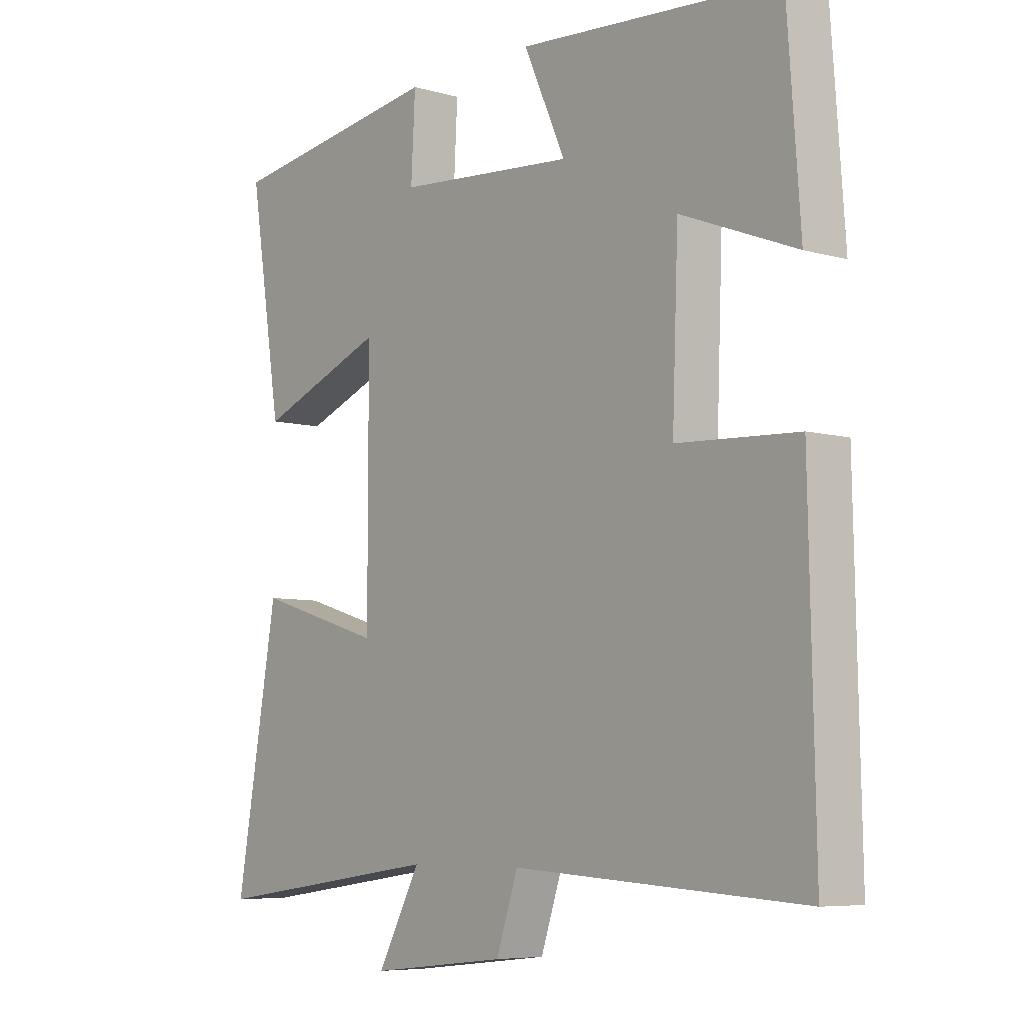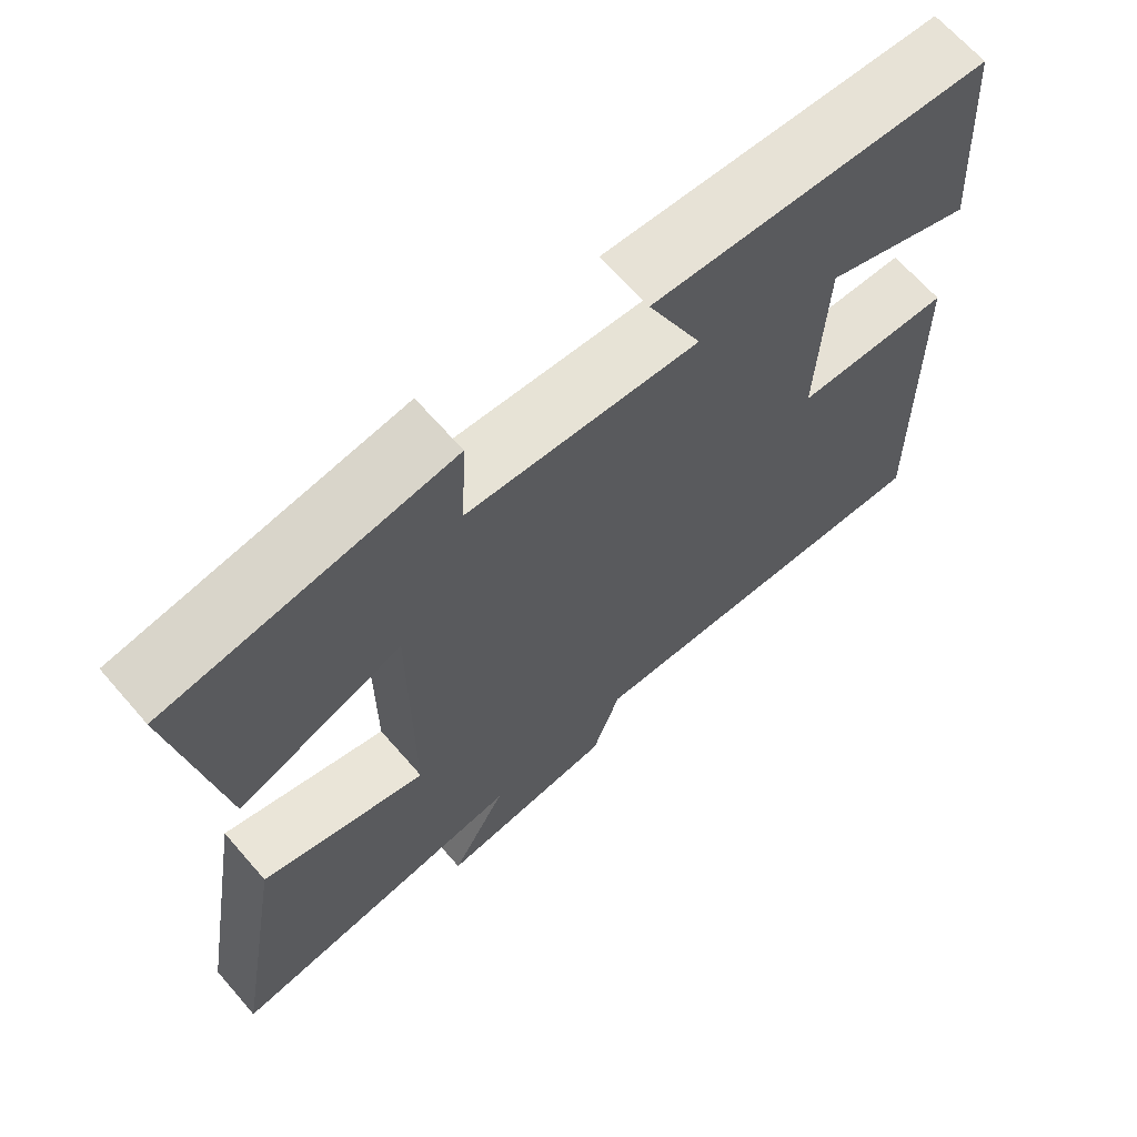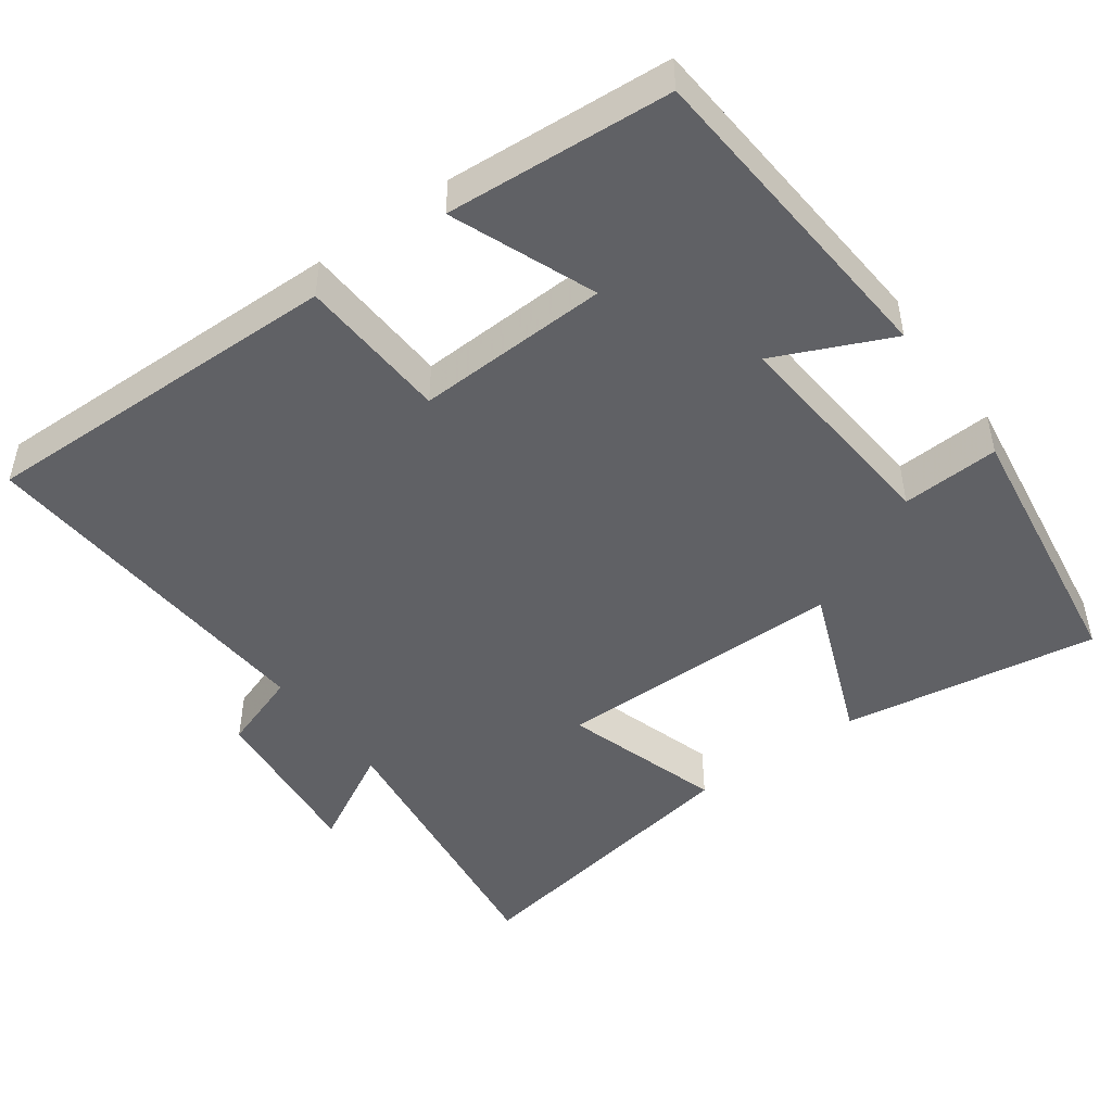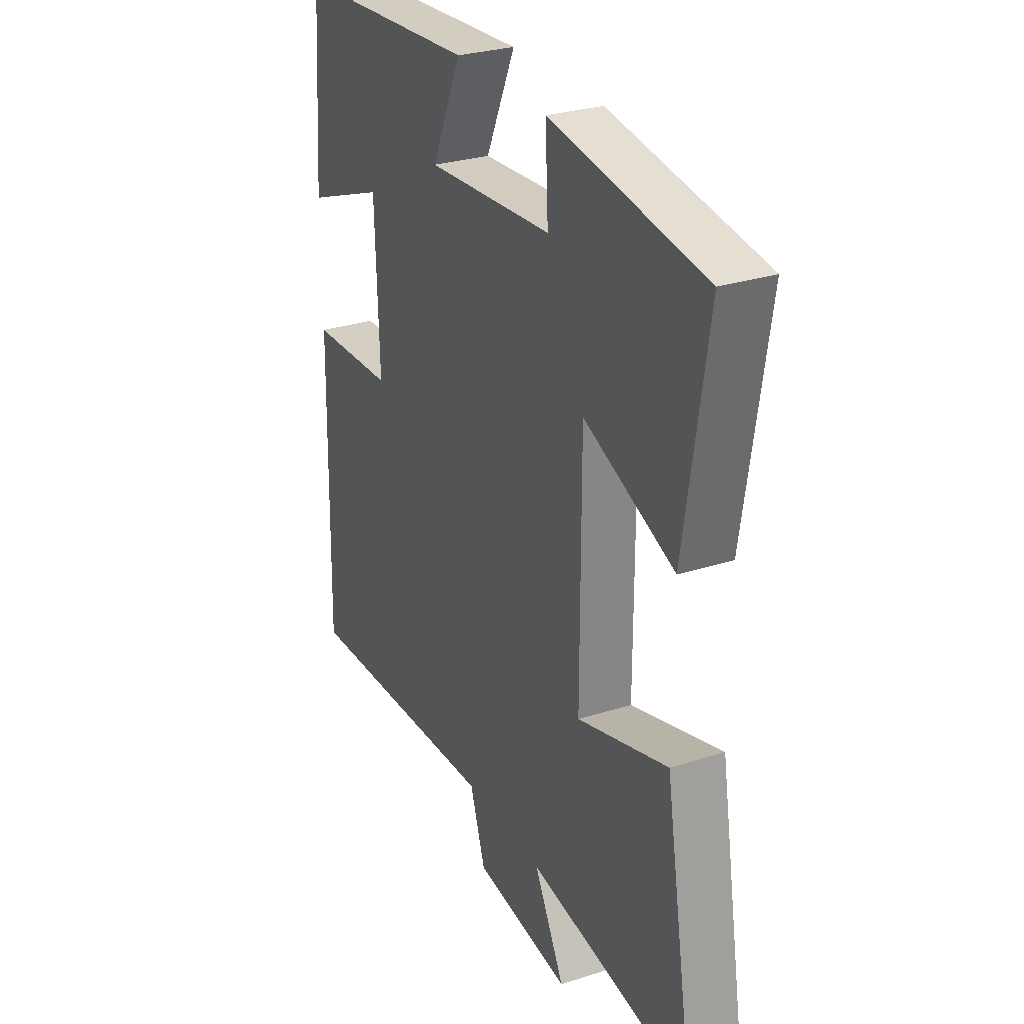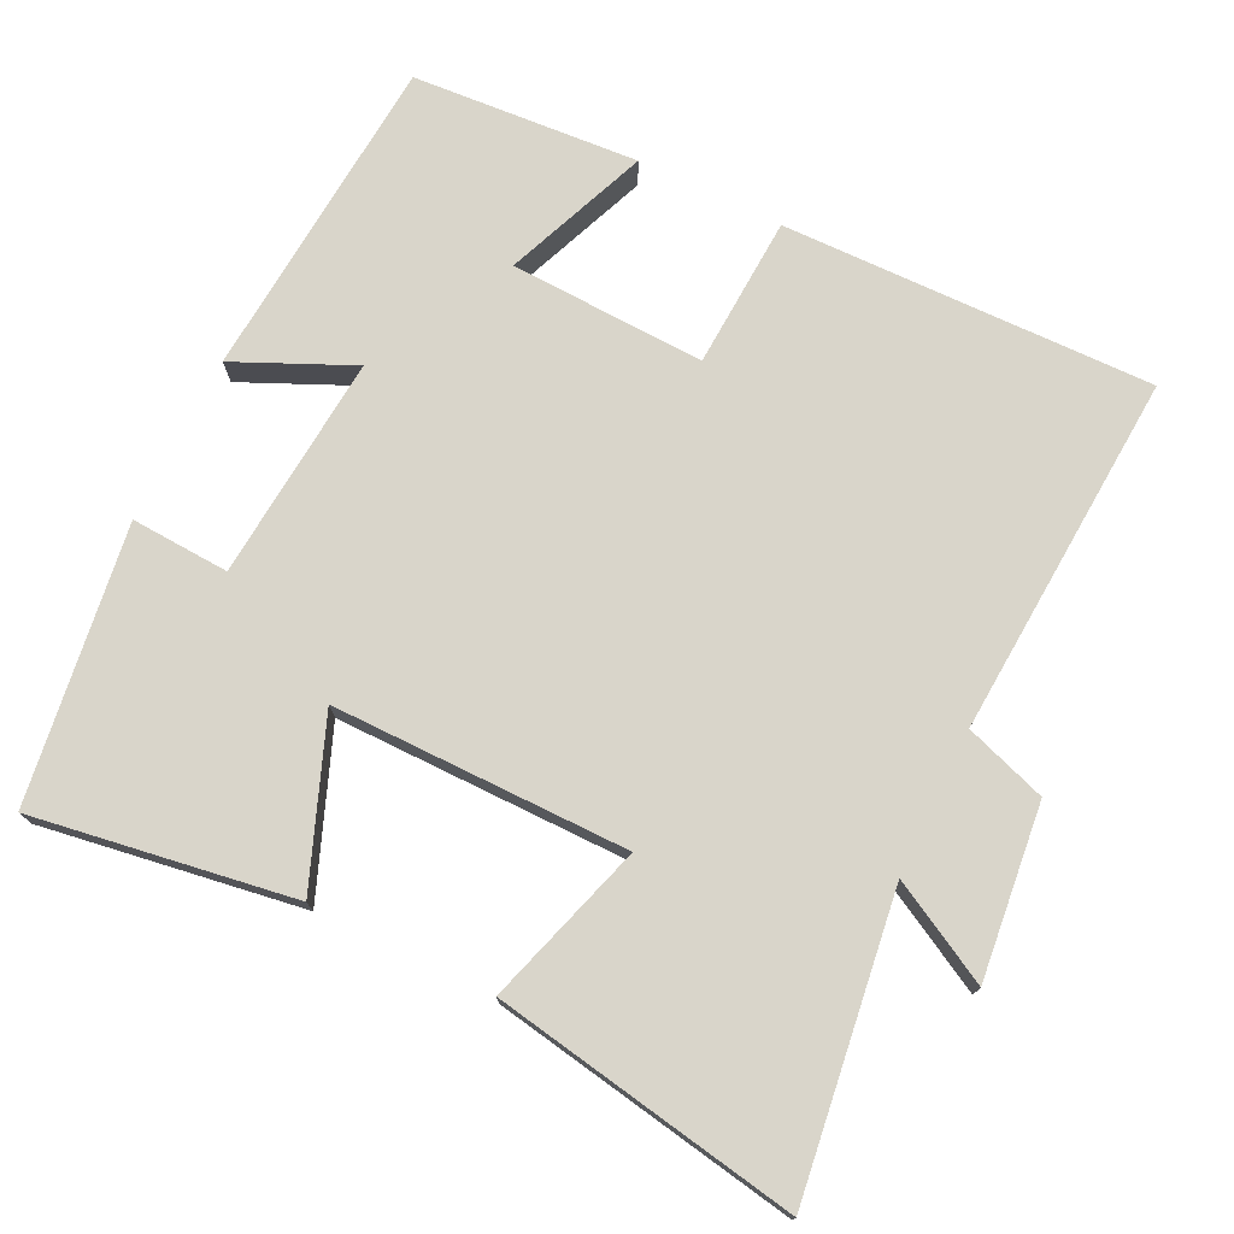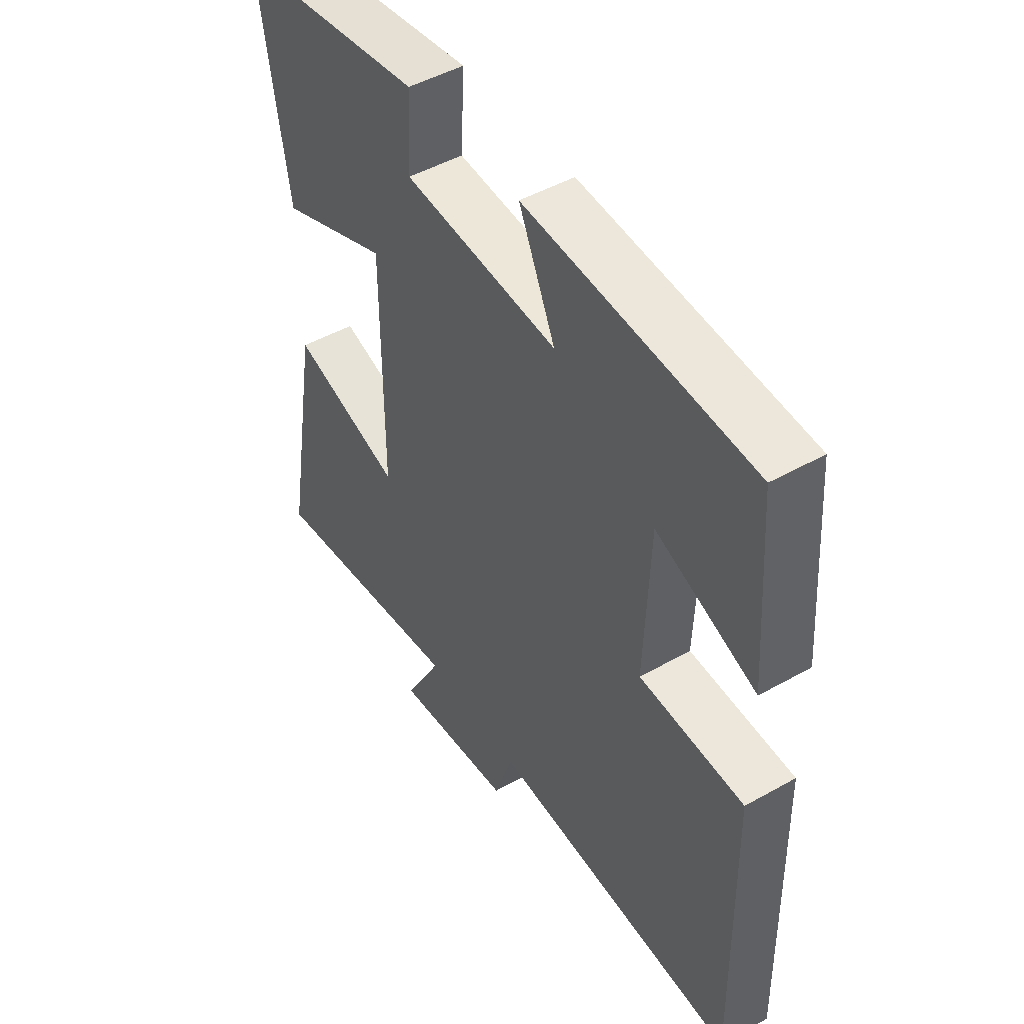
<metadata>
{"format":"obj","ext":"obj","renderer":"f3d","projection":"perspective","resolution":1024,"background":"white","views":[{"elev":-6.7,"azim":-129.6,"up":"+Z"},{"elev":66.7,"azim":138.9,"up":"+Z"},{"elev":-47.5,"azim":-53.8,"up":"+Y"},{"elev":28.7,"azim":64.3,"up":"+Z"},{"elev":74.6,"azim":116.2,"up":"+Y"},{"elev":47.8,"azim":-122.4,"up":"+Z"}]}
</metadata>
<code>
v 0.555 0.07 0.446
v 0.5 0.07 0.098
v 0.283 0.07 0.184
v 0.283 0.07 -0.212
v 0.5 0.07 -0.146
v 0.571 0.07 -0.555
v 0.175 0.07 -0.5
v 0.248 0.07 -0.635
v 0.016 0.07 -0.609
v -0.021 0.07 -0.5
v -0.51 0.07 -0.53
v -0.5 0.07 -0.032
v -0.296 0.07 -0.022
v -0.306 0.07 0.24
v -0.5 0.07 0.164
v -0.478 0.07 0.468
v -0.038 0.07 0.5
v -0.109 0.07 0.344
v 0.193 0.07 0.368
v 0.186 0.07 0.5
v 0.555 0 0.446
v 0.5 0 0.098
v 0.283 0 0.184
v 0.283 0 -0.212
v 0.5 0 -0.146
v 0.571 0 -0.555
v 0.175 0 -0.5
v 0.248 0 -0.635
v 0.016 0 -0.609
v -0.021 0 -0.5
v -0.51 0 -0.53
v -0.5 0 -0.032
v -0.296 0 -0.022
v -0.306 0 0.24
v -0.5 0 0.164
v -0.478 0 0.468
v -0.038 0 0.5
v -0.109 0 0.344
v 0.193 0 0.368
v 0.186 0 0.5
f 19 20 1 2
f 18 19 2 3
f 15 16 17 18
f 14 15 18
f 13 14 18 3
f 10 11 12 13
f 10 13 3 4
f 7 8 9 10
f 7 10 4 5
f 5 6 7
f 22 21 40 39
f 23 22 39 38
f 38 37 36 35
f 38 35 34
f 23 38 34 33
f 33 32 31 30
f 24 23 33 30
f 30 29 28 27
f 25 24 30 27
f 27 26 25
f 1 21 22 2
f 2 22 23 3
f 3 23 24 4
f 4 24 25 5
f 5 25 26 6
f 6 26 27 7
f 7 27 28 8
f 8 28 29 9
f 9 29 30 10
f 10 30 31 11
f 11 31 32 12
f 12 32 33 13
f 13 33 34 14
f 14 34 35 15
f 15 35 36 16
f 16 36 37 17
f 17 37 38 18
f 18 38 39 19
f 19 39 40 20
f 20 40 21 1

</code>
